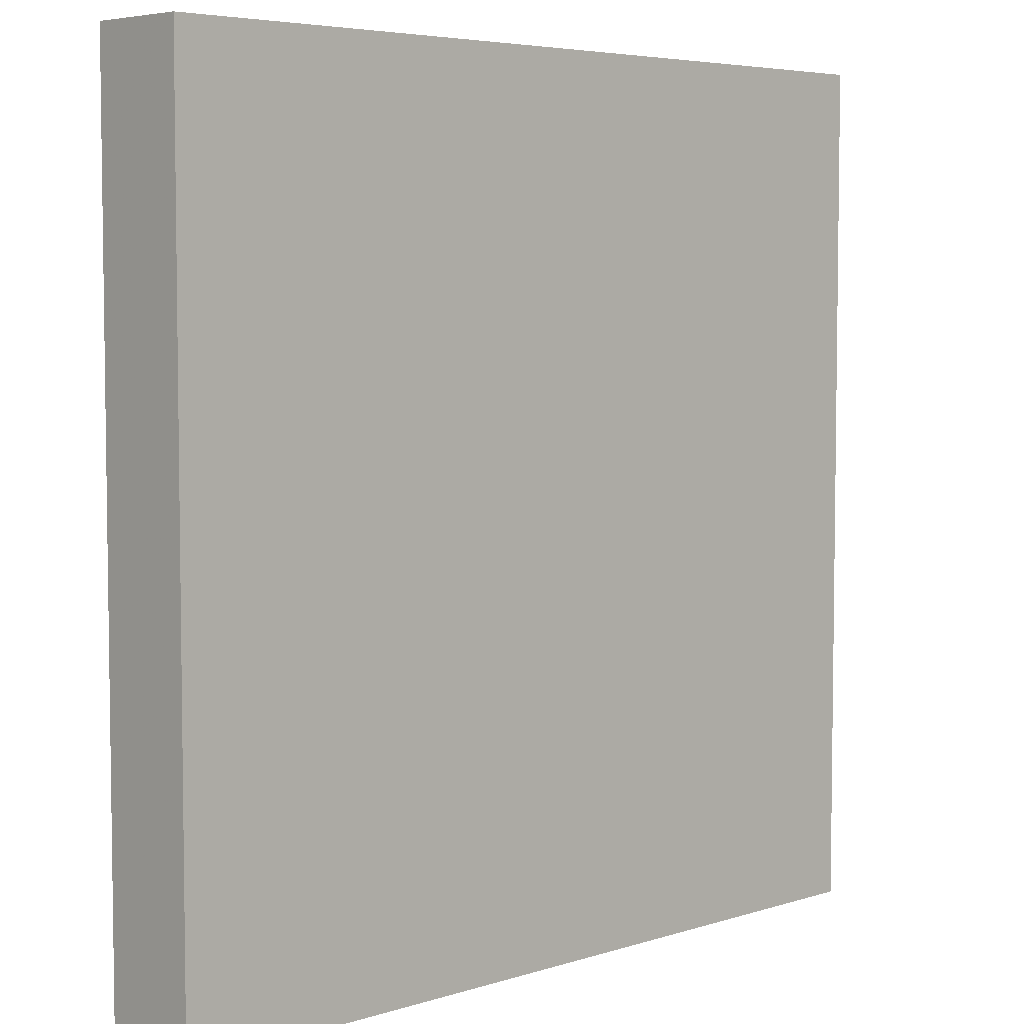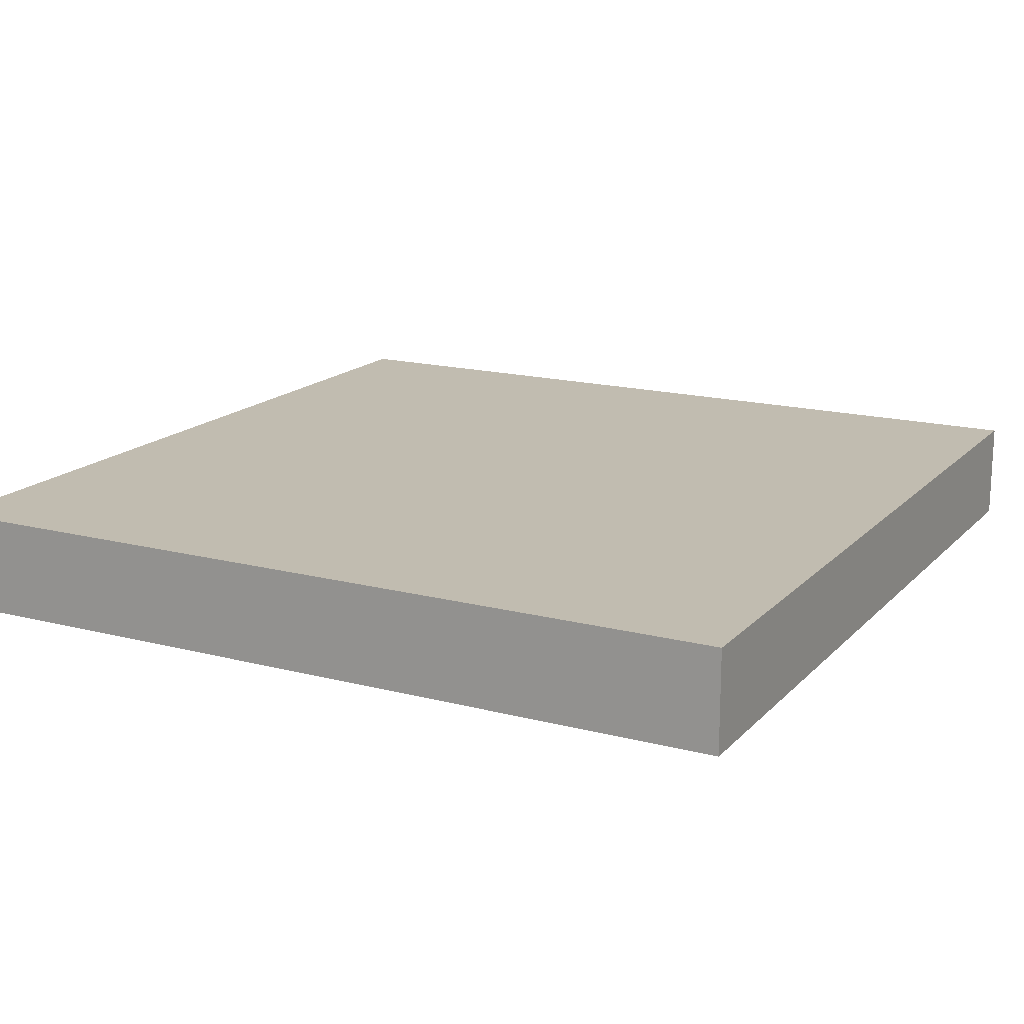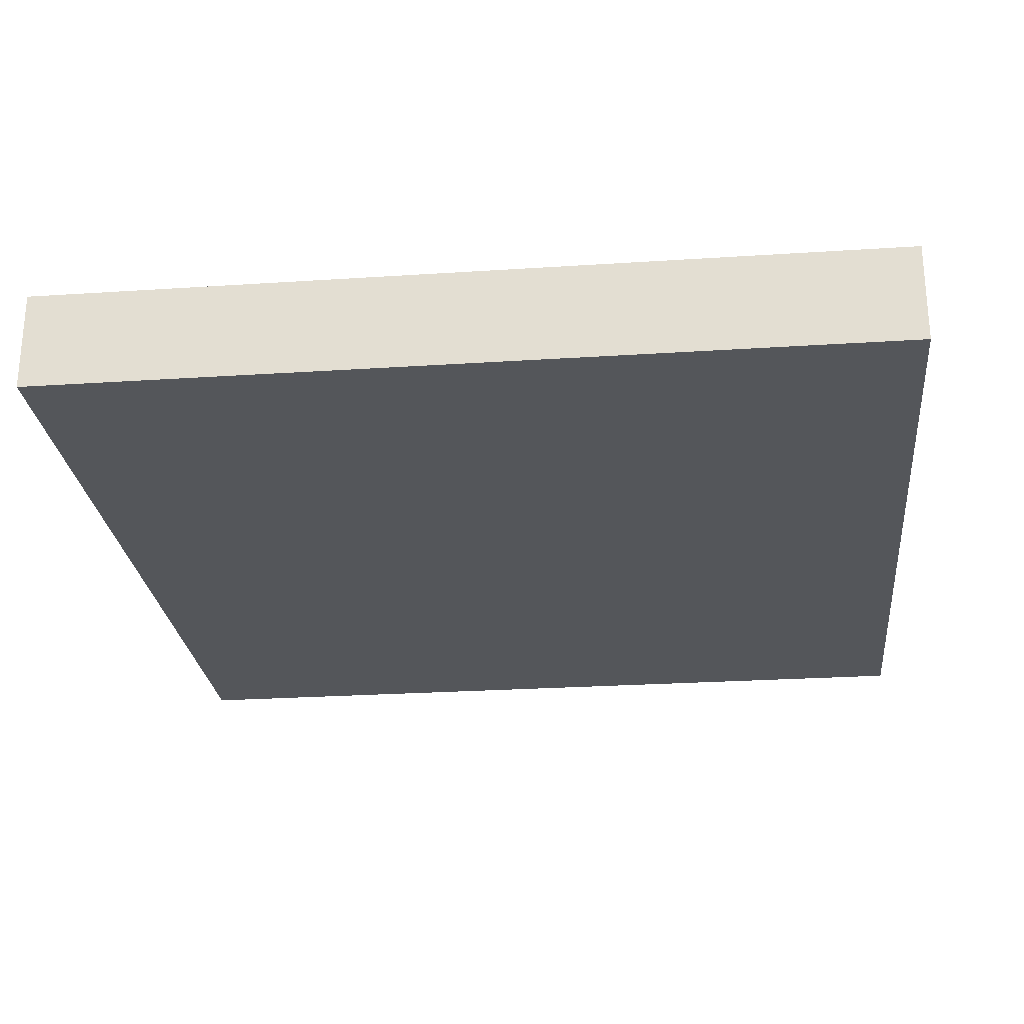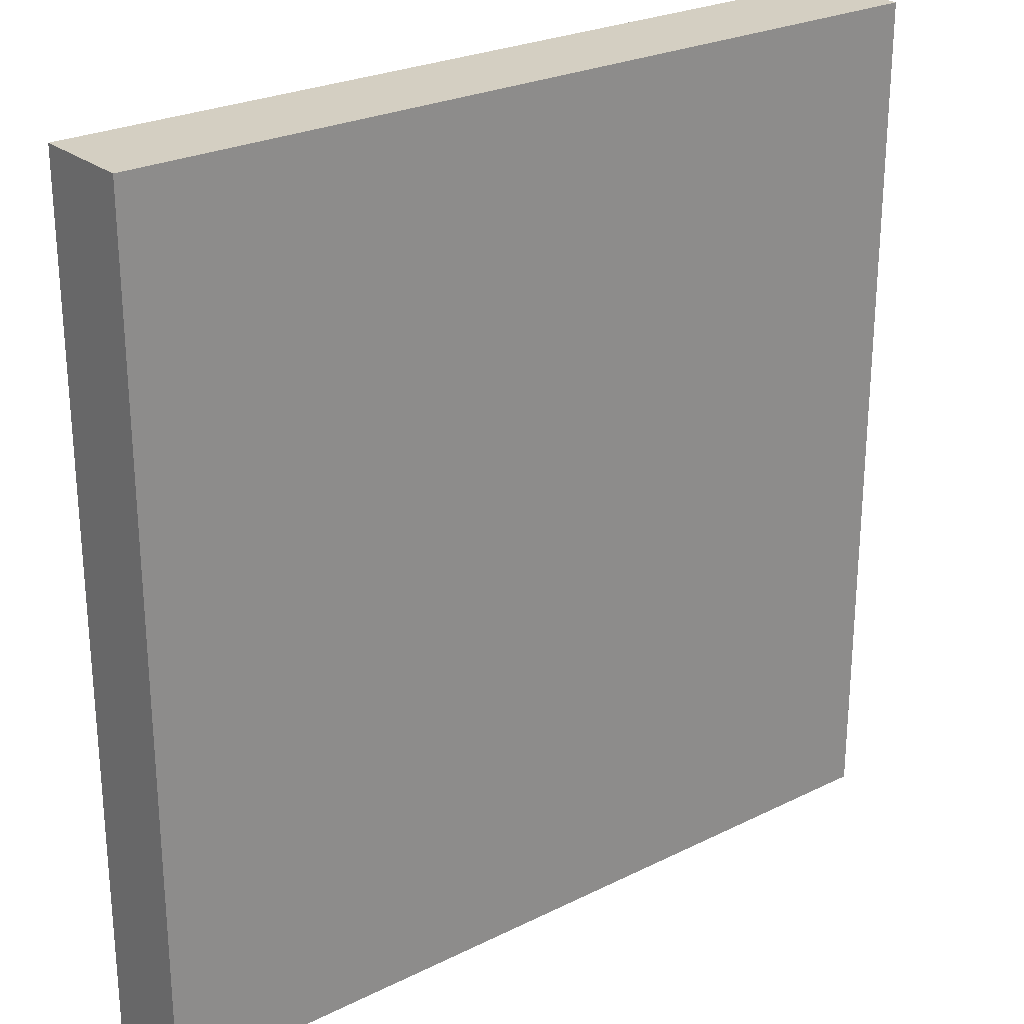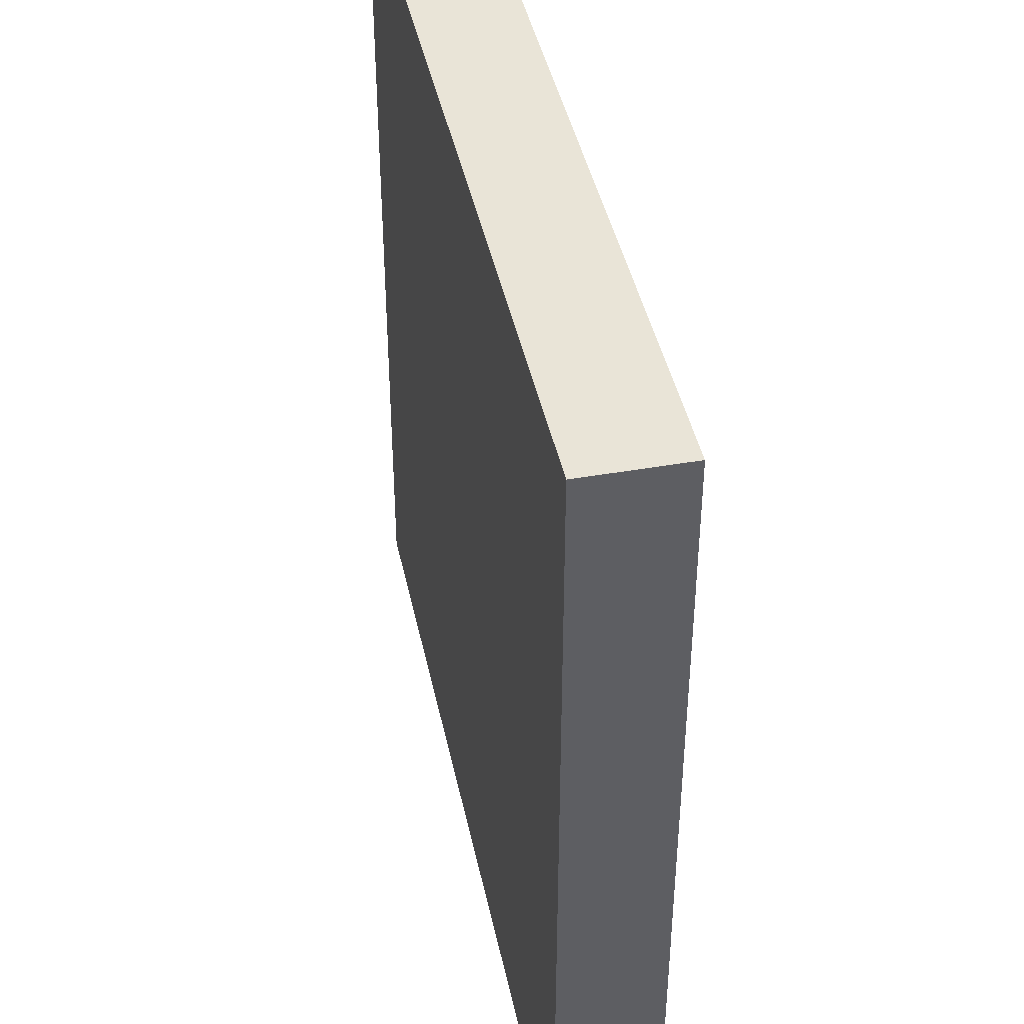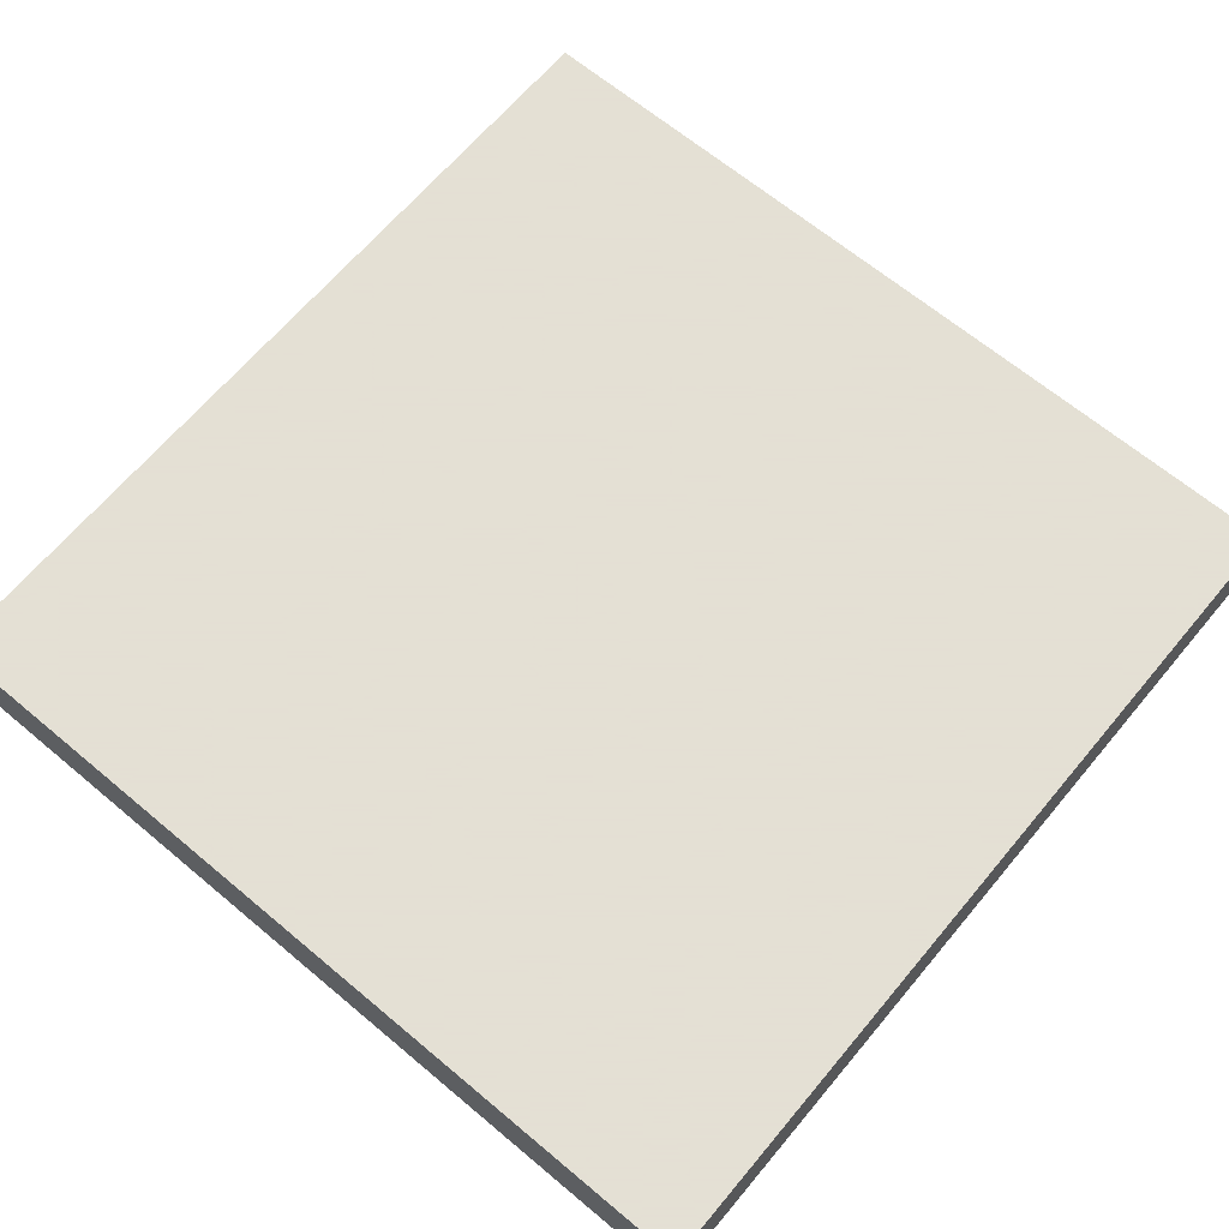
<metadata>
{"format":"obj","ext":"obj","renderer":"f3d","projection":"perspective","resolution":1024,"background":"white","views":[{"elev":5.2,"azim":135.5,"up":"+Y"},{"elev":16.5,"azim":118.0,"up":"+Z"},{"elev":-25.7,"azim":-84.0,"up":"+Z"},{"elev":25.5,"azim":-38.4,"up":"+Y"},{"elev":43.0,"azim":-101.8,"up":"+Y"},{"elev":66.2,"azim":-140.0,"up":"+Z"}]}
</metadata>
<code>
v -3.437 3.465 0.4052
v -3.437 -3.465 0.4052
v -3.437 3.465 -0.4052
v -3.437 -3.465 -0.4052
v 3.437 3.465 0.4052
v 3.437 -3.465 0.4052
v 3.437 3.465 -0.4052
v 3.437 -3.465 -0.4052
v -3.437 0 0.4052
v -3.437 -3.465 0
v -3.437 0 -0.4052
v -3.437 3.465 0
v -0 -3.465 -0.4052
v 3.437 0 -0.4052
v -0 3.465 -0.4052
v 3.437 -3.465 0
v 3.437 0 0.4052
v 3.437 3.465 0
v -0 -3.465 0.4052
v -0 3.465 0.4052
v -0 -3.465 0
v -0 3.465 0
v -0 0 0.4052
v 3.437 0 0
v -0 0 -0.4052
v -3.437 0 0
v -3.437 -1.733 0.4052
v -3.437 1.733 -0.4052
v 1.719 -3.465 -0.4052
v 3.437 1.733 -0.4052
v -1.719 3.465 -0.4052
v 3.437 1.733 0.4052
v -1.719 -3.465 0.4052
v 1.719 3.465 0.4052
v -3.437 1.733 0.4052
v -3.437 -1.733 -0.4052
v -1.719 -3.465 -0.4052
v 3.437 -1.733 -0.4052
v 1.719 3.465 -0.4052
v 3.437 -1.733 0.4052
v 1.719 -3.465 0.4052
v -1.719 3.465 0.4052
v -1.719 -3.465 0
v 1.719 -3.465 0
v 1.719 3.465 0
v -1.719 3.465 0
v -0 1.733 0.4052
v -0 -1.733 0.4052
v 1.719 0 0.4052
v -1.719 0 0.4052
v 3.437 1.733 0
v 3.437 -1.733 0
v -0 1.733 -0.4052
v -0 -1.733 -0.4052
v -1.719 0 -0.4052
v 1.719 0 -0.4052
v -3.437 1.733 0
v -3.437 -1.733 0
v 1.719 -1.733 -0.4052
v -1.719 -1.733 -0.4052
v -1.719 1.733 -0.4052
v -1.719 -1.733 0.4052
v 1.719 -1.733 0.4052
v 1.719 1.733 0.4052
v -1.719 1.733 0.4052
v 1.719 1.733 -0.4052
v -3.437 -2.599 0.4052
v -3.437 2.599 -0.4052
v 2.578 -3.465 -0.4052
v 3.437 2.599 -0.4052
v -2.578 3.465 -0.4052
v 3.437 2.599 0.4052
v -2.578 -3.465 0.4052
v 2.578 3.465 0.4052
v -3.437 0.8663 0.4052
v -3.437 -0.8663 -0.4052
v -0.8593 -3.465 -0.4052
v 3.437 -0.8663 -0.4052
v 0.8593 3.465 -0.4052
v 3.437 -0.8663 0.4052
v 0.8593 -3.465 0.4052
v -0.8593 3.465 0.4052
v -2.578 -3.465 0
v 0.8593 -3.465 0
v 2.578 3.465 0
v -0.8593 3.465 0
v -0 2.599 0.4052
v -0 -0.8663 0.4052
v 2.578 0 0.4052
v -0.8593 0 0.4052
v 3.437 2.599 0
v 3.437 -0.8663 0
v -0 2.599 -0.4052
v -0 -0.8663 -0.4052
v -2.578 0 -0.4052
v 0.8593 0 -0.4052
v -3.437 2.599 0
v -3.437 -0.8663 0
v -3.437 -0.8663 0.4052
v -3.437 0.8663 -0.4052
v 0.8593 -3.465 -0.4052
v 3.437 0.8663 -0.4052
v -0.8593 3.465 -0.4052
v 3.437 0.8663 0.4052
v -0.8593 -3.465 0.4052
v 0.8593 3.465 0.4052
v -3.437 2.599 0.4052
v -3.437 -2.599 -0.4052
v -2.578 -3.465 -0.4052
v 3.437 -2.599 -0.4052
v 2.578 3.465 -0.4052
v 3.437 -2.599 0.4052
v 2.578 -3.465 0.4052
v -2.578 3.465 0.4052
v -0.8593 -3.465 0
v 2.578 -3.465 0
v 0.8593 3.465 0
v -2.578 3.465 0
v -0 0.8663 0.4052
v -0 -2.599 0.4052
v 0.8593 0 0.4052
v -2.578 0 0.4052
v 3.437 0.8663 0
v 3.437 -2.599 0
v -0 0.8663 -0.4052
v -0 -2.599 -0.4052
v -0.8593 0 -0.4052
v 2.578 0 -0.4052
v -3.437 0.8663 0
v -3.437 -2.599 0
v 1.719 -0.8663 -0.4052
v 1.719 -2.599 -0.4052
v 0.8593 -1.733 -0.4052
v 2.578 -1.733 -0.4052
v -1.719 -0.8663 -0.4052
v -1.719 -2.599 -0.4052
v -2.578 -1.733 -0.4052
v -0.8593 -1.733 -0.4052
v -1.719 2.599 -0.4052
v -1.719 0.8663 -0.4052
v -2.578 1.733 -0.4052
v -0.8593 1.733 -0.4052
v -1.719 -0.8663 0.4052
v -1.719 -2.599 0.4052
v -0.8593 -1.733 0.4052
v -2.578 -1.733 0.4052
v 1.719 -0.8663 0.4052
v 1.719 -2.599 0.4052
v 2.578 -1.733 0.4052
v 0.8593 -1.733 0.4052
v 1.719 2.599 0.4052
v 1.719 0.8663 0.4052
v 2.578 1.733 0.4052
v 0.8593 1.733 0.4052
v -1.719 2.599 0.4052
v -1.719 0.8663 0.4052
v -0.8593 1.733 0.4052
v -2.578 1.733 0.4052
v 1.719 2.599 -0.4052
v 1.719 0.8663 -0.4052
v 0.8593 1.733 -0.4052
v 2.578 1.733 -0.4052
v 2.578 0.8663 -0.4052
v 0.8593 0.8663 -0.4052
v 0.8593 2.599 -0.4052
v -2.578 0.8663 0.4052
v -0.8593 0.8663 0.4052
v -0.8593 2.599 0.4052
v 0.8593 0.8663 0.4052
v 2.578 0.8663 0.4052
v 2.578 2.599 0.4052
v 0.8593 -2.599 0.4052
v 2.578 -2.599 0.4052
v 2.578 -0.8663 0.4052
v -2.578 -2.599 0.4052
v -0.8593 -2.599 0.4052
v -0.8593 -0.8663 0.4052
v -0.8593 0.8663 -0.4052
v -2.578 0.8663 -0.4052
v -2.578 2.599 -0.4052
v -0.8593 -2.599 -0.4052
v -2.578 -2.599 -0.4052
v -2.578 -0.8663 -0.4052
v 2.578 -2.599 -0.4052
v 0.8593 -2.599 -0.4052
v 0.8593 -0.8663 -0.4052
v 2.578 -0.8663 -0.4052
v -0.8593 -0.8663 -0.4052
v -0.8593 2.599 -0.4052
v -2.578 -0.8663 0.4052
v 0.8593 -0.8663 0.4052
v 0.8593 2.599 0.4052
v -2.578 2.599 0.4052
v 2.578 2.599 -0.4052
f 194 111 7 70
f 193 114 1 107
f 192 106 20 87
f 191 121 23 88
f 190 122 9 99
f 189 103 15 93
f 188 127 25 94
f 187 128 14 78
f 130 108 4 10
f 99 98 58 27
f 67 130 10 2
f 107 97 57 35
f 75 129 26 9
f 92 80 40 52
f 186 96 56 131
f 185 133 59 132
f 184 134 38 110
f 183 95 55 135
f 182 137 60 136
f 181 138 54 126
f 180 71 31 139
f 179 141 61 140
f 178 142 53 125
f 124 112 6 16
f 78 92 52 38
f 110 124 16 8
f 70 91 51 30
f 102 123 24 14
f 86 103 31 46
f 177 90 50 143
f 176 145 62 144
f 175 146 27 67
f 174 89 49 147
f 173 149 63 148
f 172 150 48 120
f 171 74 34 151
f 170 153 64 152
f 169 154 47 119
f 118 71 3 12
f 82 86 46 42
f 114 118 12 1
f 74 85 45 34
f 106 117 22 20
f 84 101 29 44
f 116 69 8 16
f 81 84 44 41
f 113 116 16 6
f 73 83 43 33
f 105 115 21 19
f 83 109 37 43
f 115 77 13 21
f 85 111 39 45
f 117 79 15 22
f 91 72 32 51
f 168 82 42 155
f 167 157 65 156
f 166 158 35 75
f 123 104 17 24
f 97 68 28 57
f 165 79 39 159
f 164 161 66 160
f 163 162 30 102
f 129 100 11 26
f 129 57 28 100
f 12 3 68 97
f 160 66 162 163
f 56 160 163 128
f 128 163 102 14
f 125 53 161 164
f 25 125 164 96
f 96 164 160 56
f 93 15 79 165
f 53 93 165 161
f 161 165 159 66
f 123 51 32 104
f 18 5 72 91
f 156 65 158 166
f 50 156 166 122
f 122 166 75 9
f 119 47 157 167
f 23 119 167 90
f 90 167 156 50
f 87 20 82 168
f 47 87 168 157
f 157 168 155 65
f 117 45 39 79
f 7 111 85 18
f 115 43 37 77
f 4 109 83 10
f 105 33 43 115
f 10 83 73 2
f 113 41 44 116
f 19 21 84 81
f 116 44 29 69
f 21 13 101 84
f 106 34 45 117
f 18 85 74 5
f 114 42 46 118
f 20 22 86 82
f 118 46 31 71
f 22 15 103 86
f 152 64 154 169
f 49 152 169 121
f 121 169 119 23
f 104 32 153 170
f 17 104 170 89
f 89 170 152 49
f 72 5 74 171
f 32 72 171 153
f 153 171 151 64
f 148 63 150 172
f 41 148 172 81
f 81 172 120 19
f 112 40 149 173
f 6 112 173 113
f 113 173 148 41
f 80 17 89 174
f 40 80 174 149
f 149 174 147 63
f 144 62 146 175
f 33 144 175 73
f 73 175 67 2
f 120 48 145 176
f 19 120 176 105
f 105 176 144 33
f 88 23 90 177
f 48 88 177 145
f 145 177 143 62
f 102 30 51 123
f 7 18 91 70
f 110 38 52 124
f 14 24 92 78
f 124 52 40 112
f 24 17 80 92
f 140 61 142 178
f 55 140 178 127
f 127 178 125 25
f 100 28 141 179
f 11 100 179 95
f 95 179 140 55
f 68 3 71 180
f 28 68 180 141
f 141 180 139 61
f 136 60 138 181
f 37 136 181 77
f 77 181 126 13
f 108 36 137 182
f 4 108 182 109
f 109 182 136 37
f 76 11 95 183
f 36 76 183 137
f 137 183 135 60
f 132 59 134 184
f 29 132 184 69
f 69 184 110 8
f 126 54 133 185
f 13 126 185 101
f 101 185 132 29
f 94 25 96 186
f 54 94 186 133
f 133 186 131 59
f 75 35 57 129
f 1 12 97 107
f 67 27 58 130
f 9 26 98 99
f 130 58 36 108
f 131 56 128 187
f 59 131 187 134
f 134 187 78 38
f 135 55 127 188
f 60 135 188 138
f 138 188 94 54
f 139 31 103 189
f 61 139 189 142
f 142 189 93 53
f 143 50 122 190
f 62 143 190 146
f 146 190 99 27
f 147 49 121 191
f 63 147 191 150
f 150 191 88 48
f 151 34 106 192
f 64 151 192 154
f 154 192 87 47
f 155 42 114 193
f 65 155 193 158
f 158 193 107 35
f 159 39 111 194
f 66 159 194 162
f 162 194 70 30
f 26 11 76 98
f 98 76 36 58

</code>
